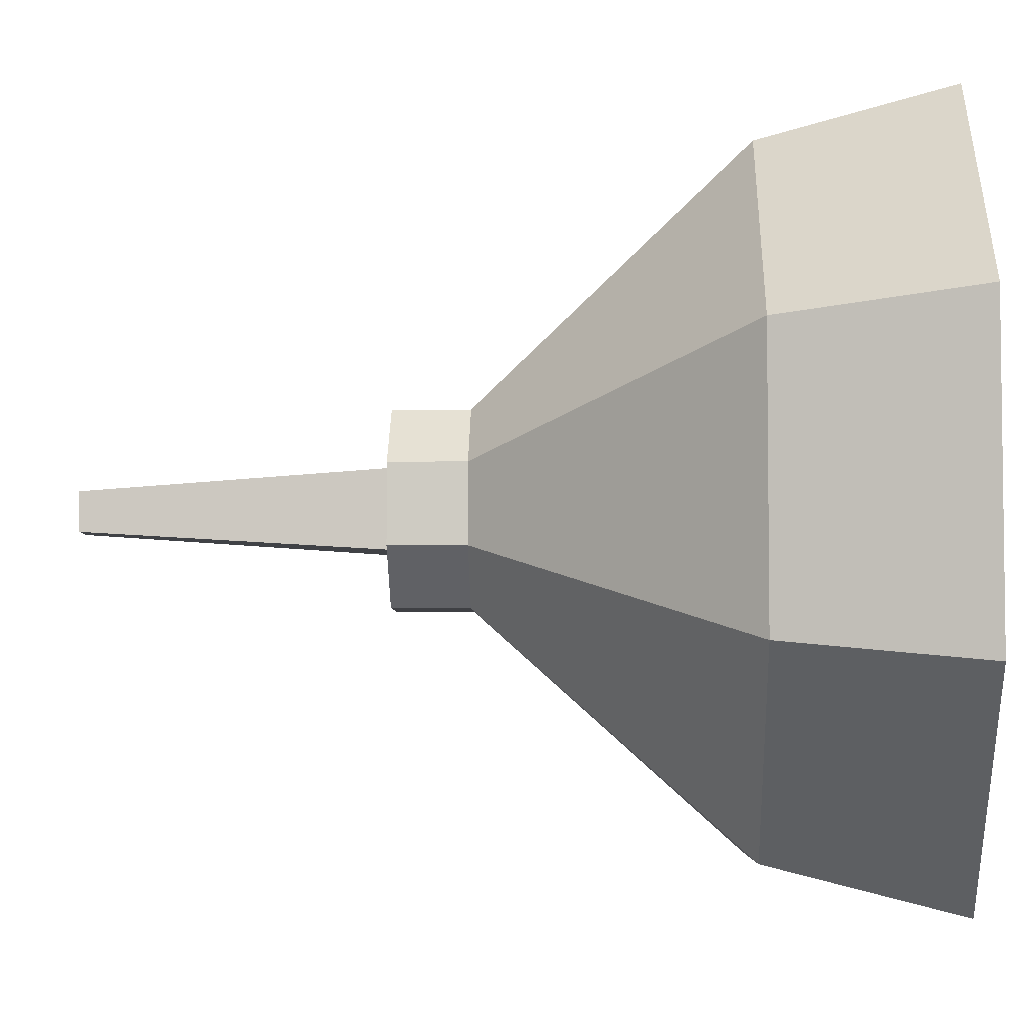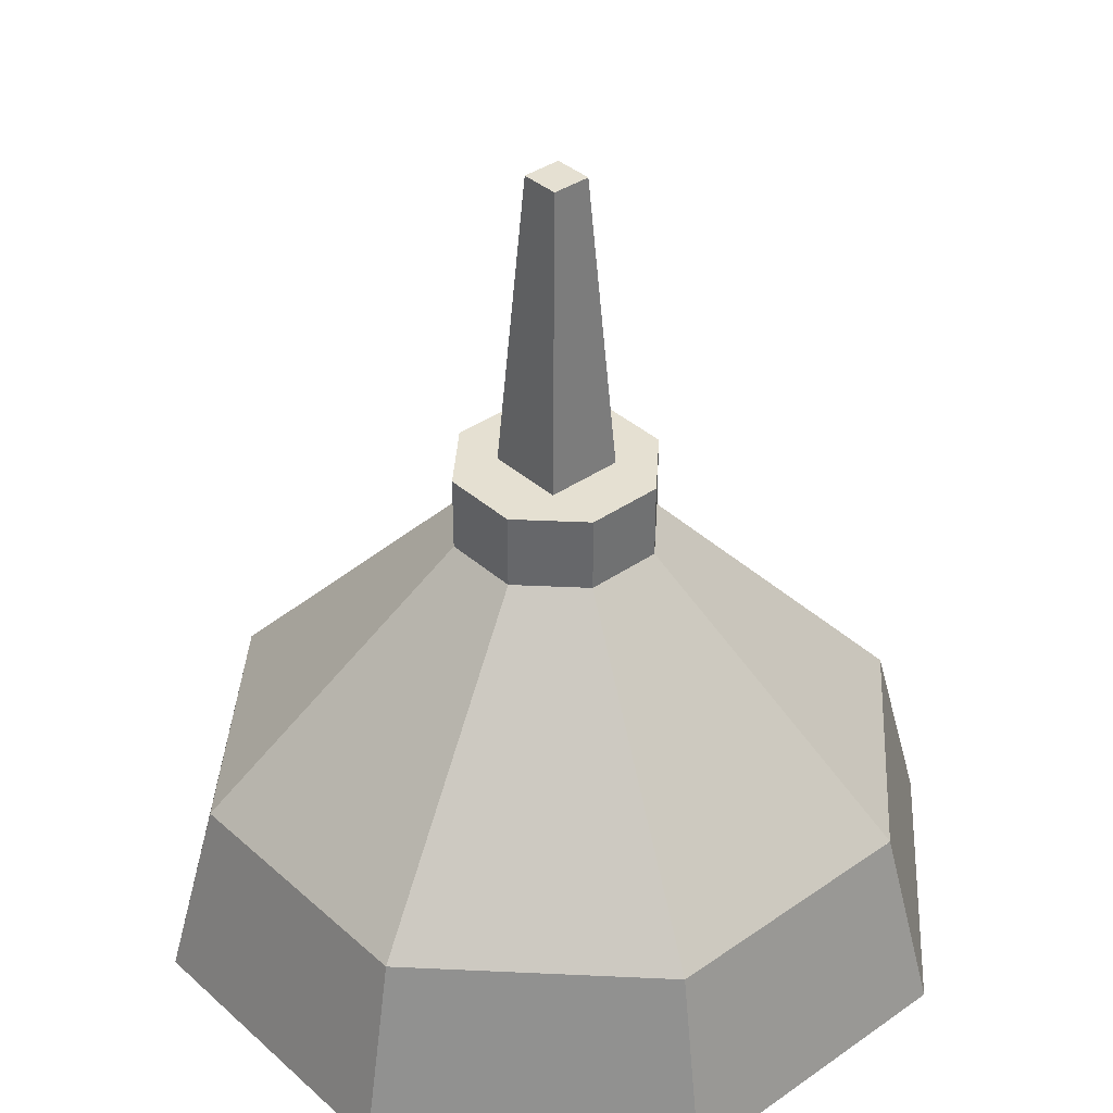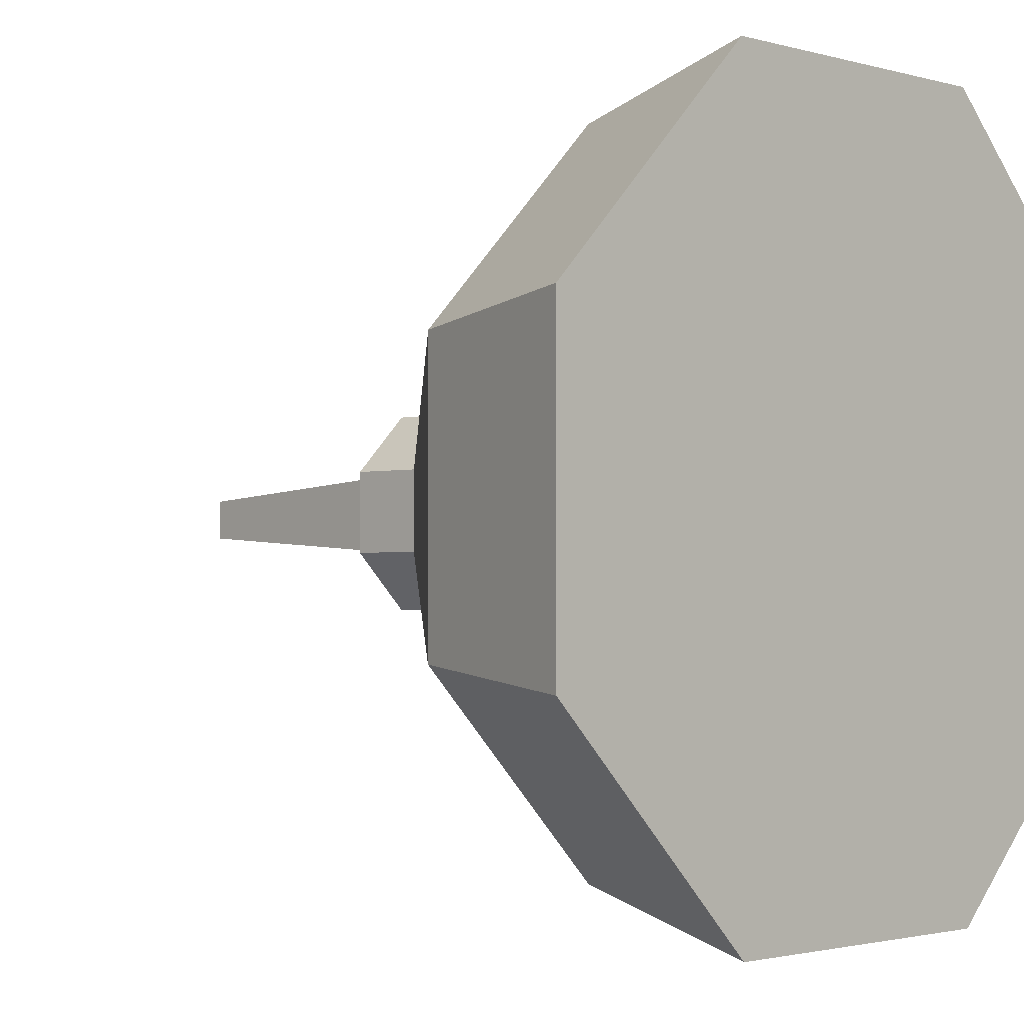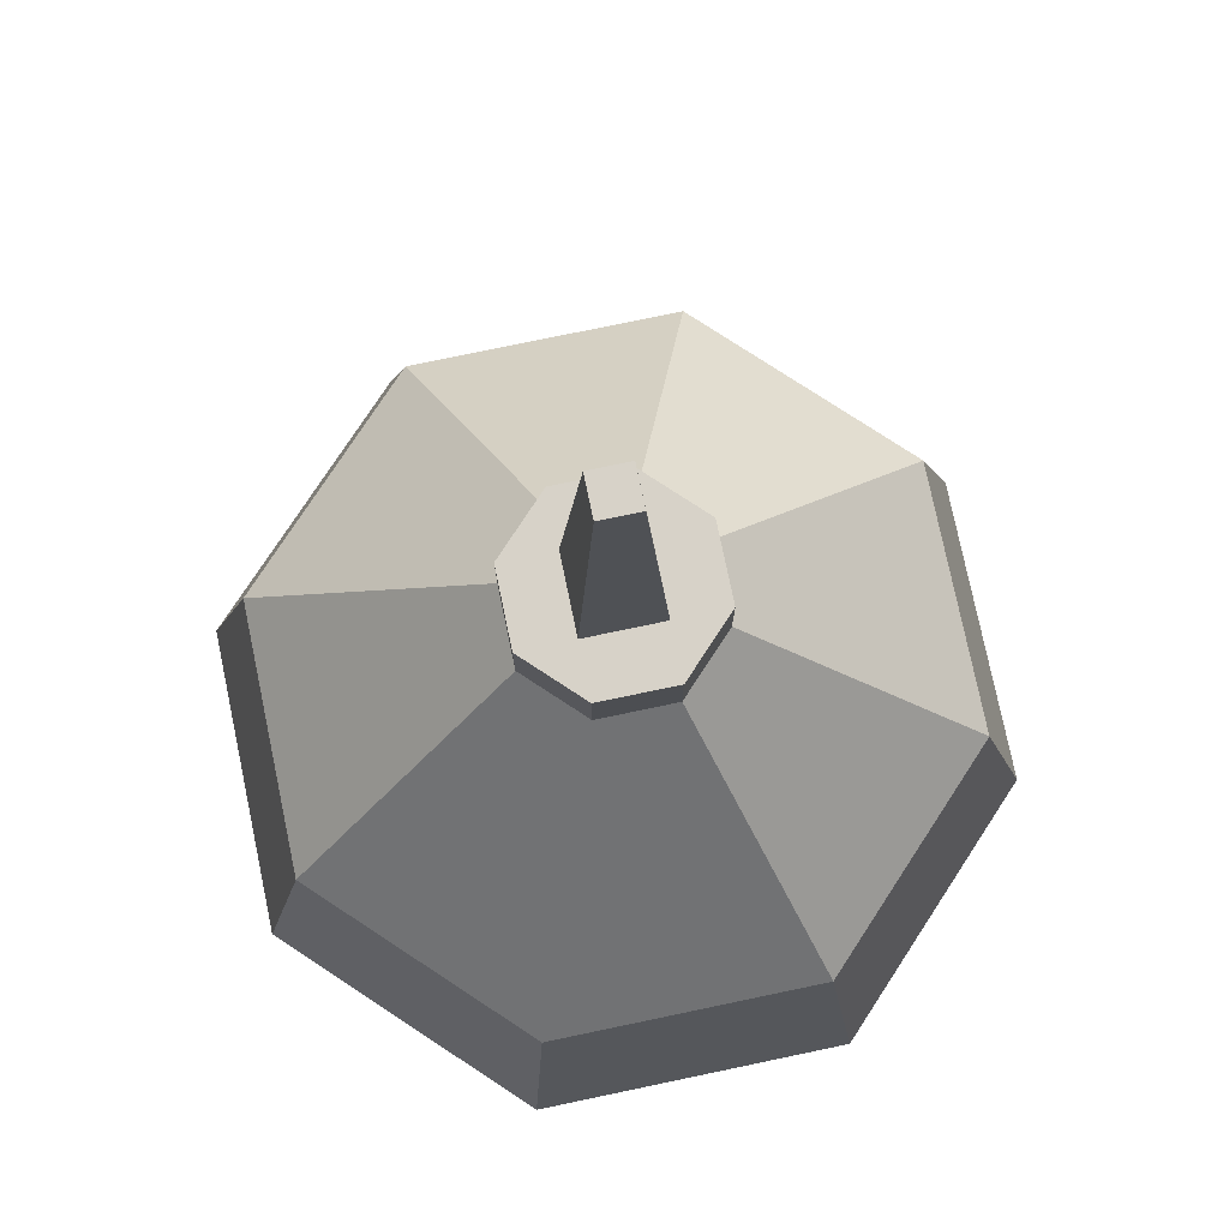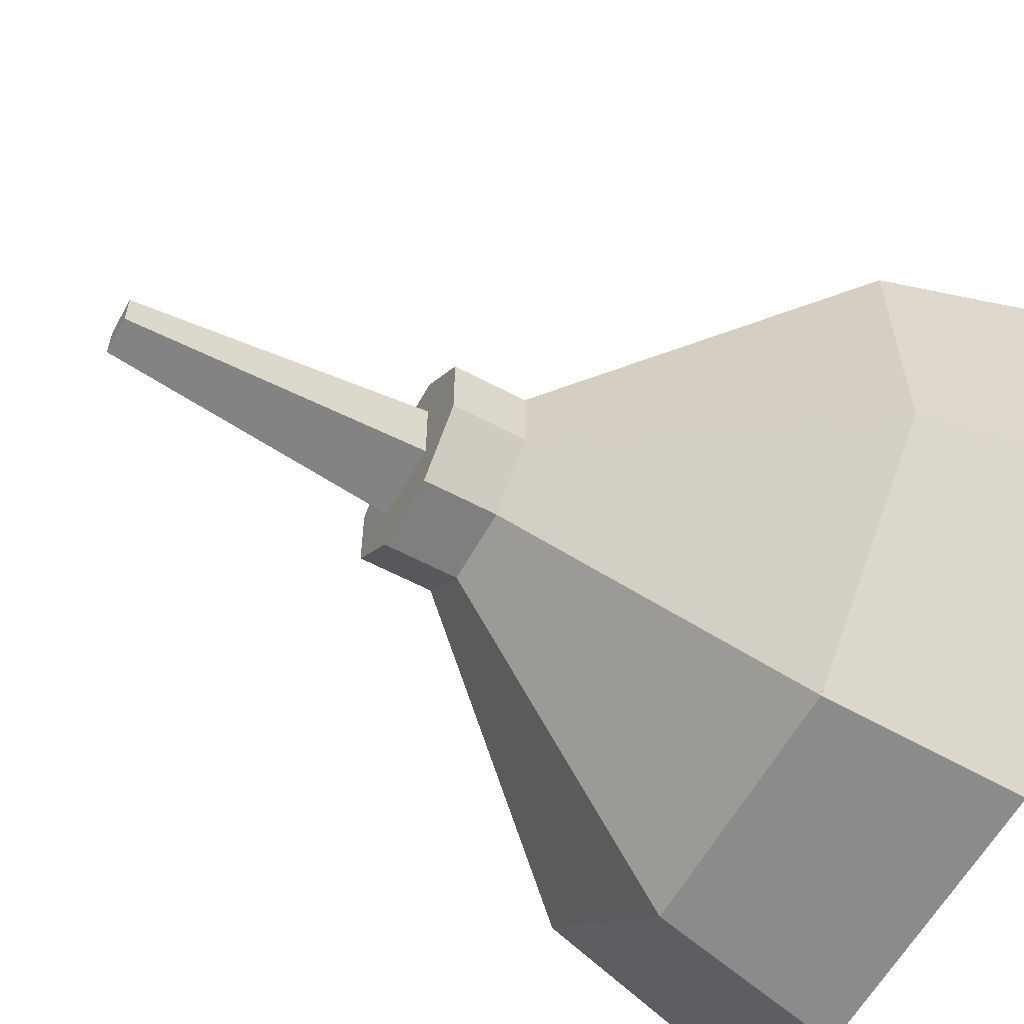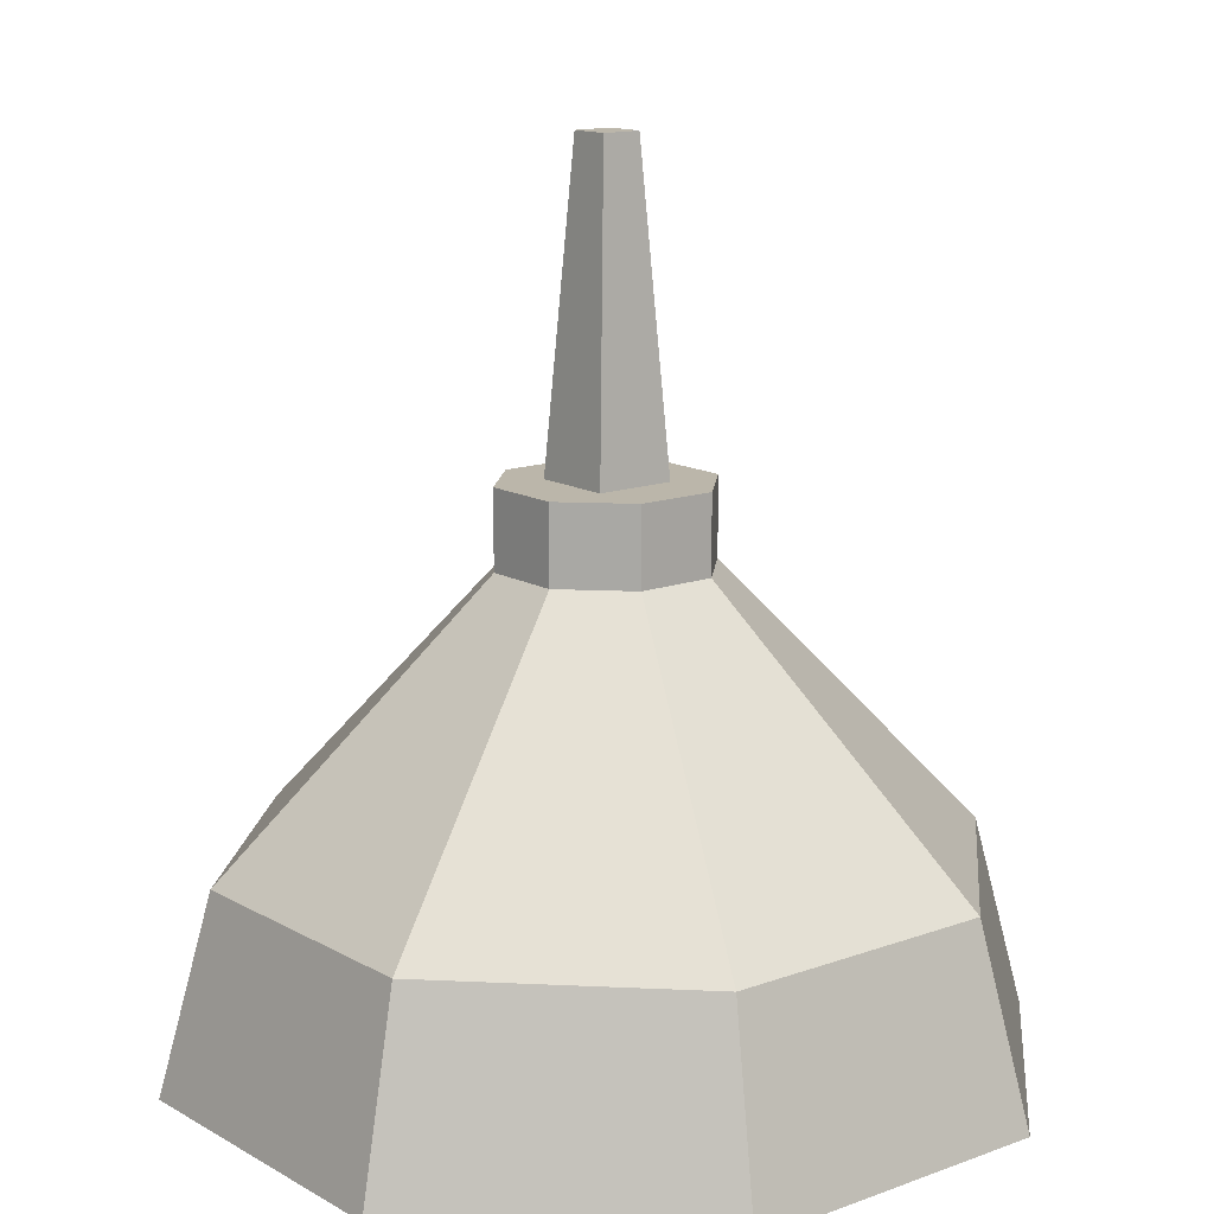
<metadata>
{"format":"obj","ext":"obj","renderer":"f3d","projection":"perspective","resolution":1024,"background":"white","views":[{"elev":-5.0,"azim":-88.0,"up":"+Z"},{"elev":37.6,"azim":138.4,"up":"+Y"},{"elev":-1.8,"azim":-45.7,"up":"+Z"},{"elev":77.4,"azim":168.2,"up":"+Y"},{"elev":-59.7,"azim":-118.7,"up":"+Z"},{"elev":13.9,"azim":-39.0,"up":"+Y"}]}
</metadata>
<code>
o rocket_topB
v 1.657 -0 4
v 4 0 -1.657
v 4 -0 1.657
v 1.657 0 -4
v -1.657 -0 4
v -1.657 0 -4
v -4 -0 1.657
v -4 0 -1.657
v 1.45 2 3.5
v -1.45 2 3.5
v 3.5 2 1.45
v 3.5 2 -1.45
v 1.45 2 -3.5
v -1.45 2 -3.5
v -3.5 2 -1.45
v -3.5 2 1.45
v -0.4142 5.6 -1
v 0.4142 5.6 -0.4142
v 0.4142 5.6 -1
v -0.4142 5.6 -0.4142
v -1 5.6 -0.4142
v -0.4142 5.6 0.4142
v -0.4142 5.6 1
v -1 5.6 0.4142
v 0.4142 5.6 1
v 1 5.6 0.4142
v 1 5.6 -0.4142
v 0.4142 5.6 0.4142
v -1 4.8 0.4142
v -1 4.8 -0.4142
v -0.4142 4.8 1
v 0.4142 4.8 1
v 1 4.8 0.4142
v 1 4.8 -0.4142
v 0.4142 4.8 -1
v -0.4142 4.8 -1
v -0.2071 8.8 -0.2071
v 0.2071 8.8 0.2071
v 0.2071 8.8 -0.2071
v -0.2071 8.8 0.2071
f 1 2 3
f 2 1 4
f 4 1 5
f 4 5 6
f 6 5 7
f 6 7 8
f 9 5 1
f 5 9 10
f 9 3 11
f 3 9 1
f 12 3 2
f 3 12 11
f 13 2 4
f 2 13 12
f 14 4 6
f 4 14 13
f 8 14 6
f 14 8 15
f 7 15 8
f 15 7 16
f 7 10 16
f 10 7 5
f 17 18 19
f 18 17 20
f 20 17 21
f 20 21 22
f 22 21 23
f 23 21 24
f 25 19 18
f 25 22 23
f 26 19 25
f 19 26 27
f 25 18 28
f 25 28 22
f 29 21 30
f 21 29 24
f 31 24 29
f 24 31 23
f 25 31 32
f 31 25 23
f 25 33 26
f 33 25 32
f 26 34 27
f 34 26 33
f 27 35 19
f 35 27 34
f 17 35 36
f 35 17 19
f 30 17 36
f 17 30 21
f 37 38 39
f 38 37 40
f 37 18 20
f 18 37 39
f 39 28 18
f 28 39 38
f 22 37 20
f 37 22 40
f 38 22 28
f 22 38 40
f 13 11 12
f 11 13 9
f 9 13 14
f 9 14 10
f 10 14 15
f 10 15 16
f 34 11 12
f 11 34 33
f 16 30 15
f 30 16 29
f 36 13 14
f 13 36 35
f 14 30 36
f 30 14 15
f 32 10 9
f 10 32 31
f 29 10 31
f 10 29 16
f 13 34 12
f 34 13 35
f 33 9 11
f 9 33 32

</code>
